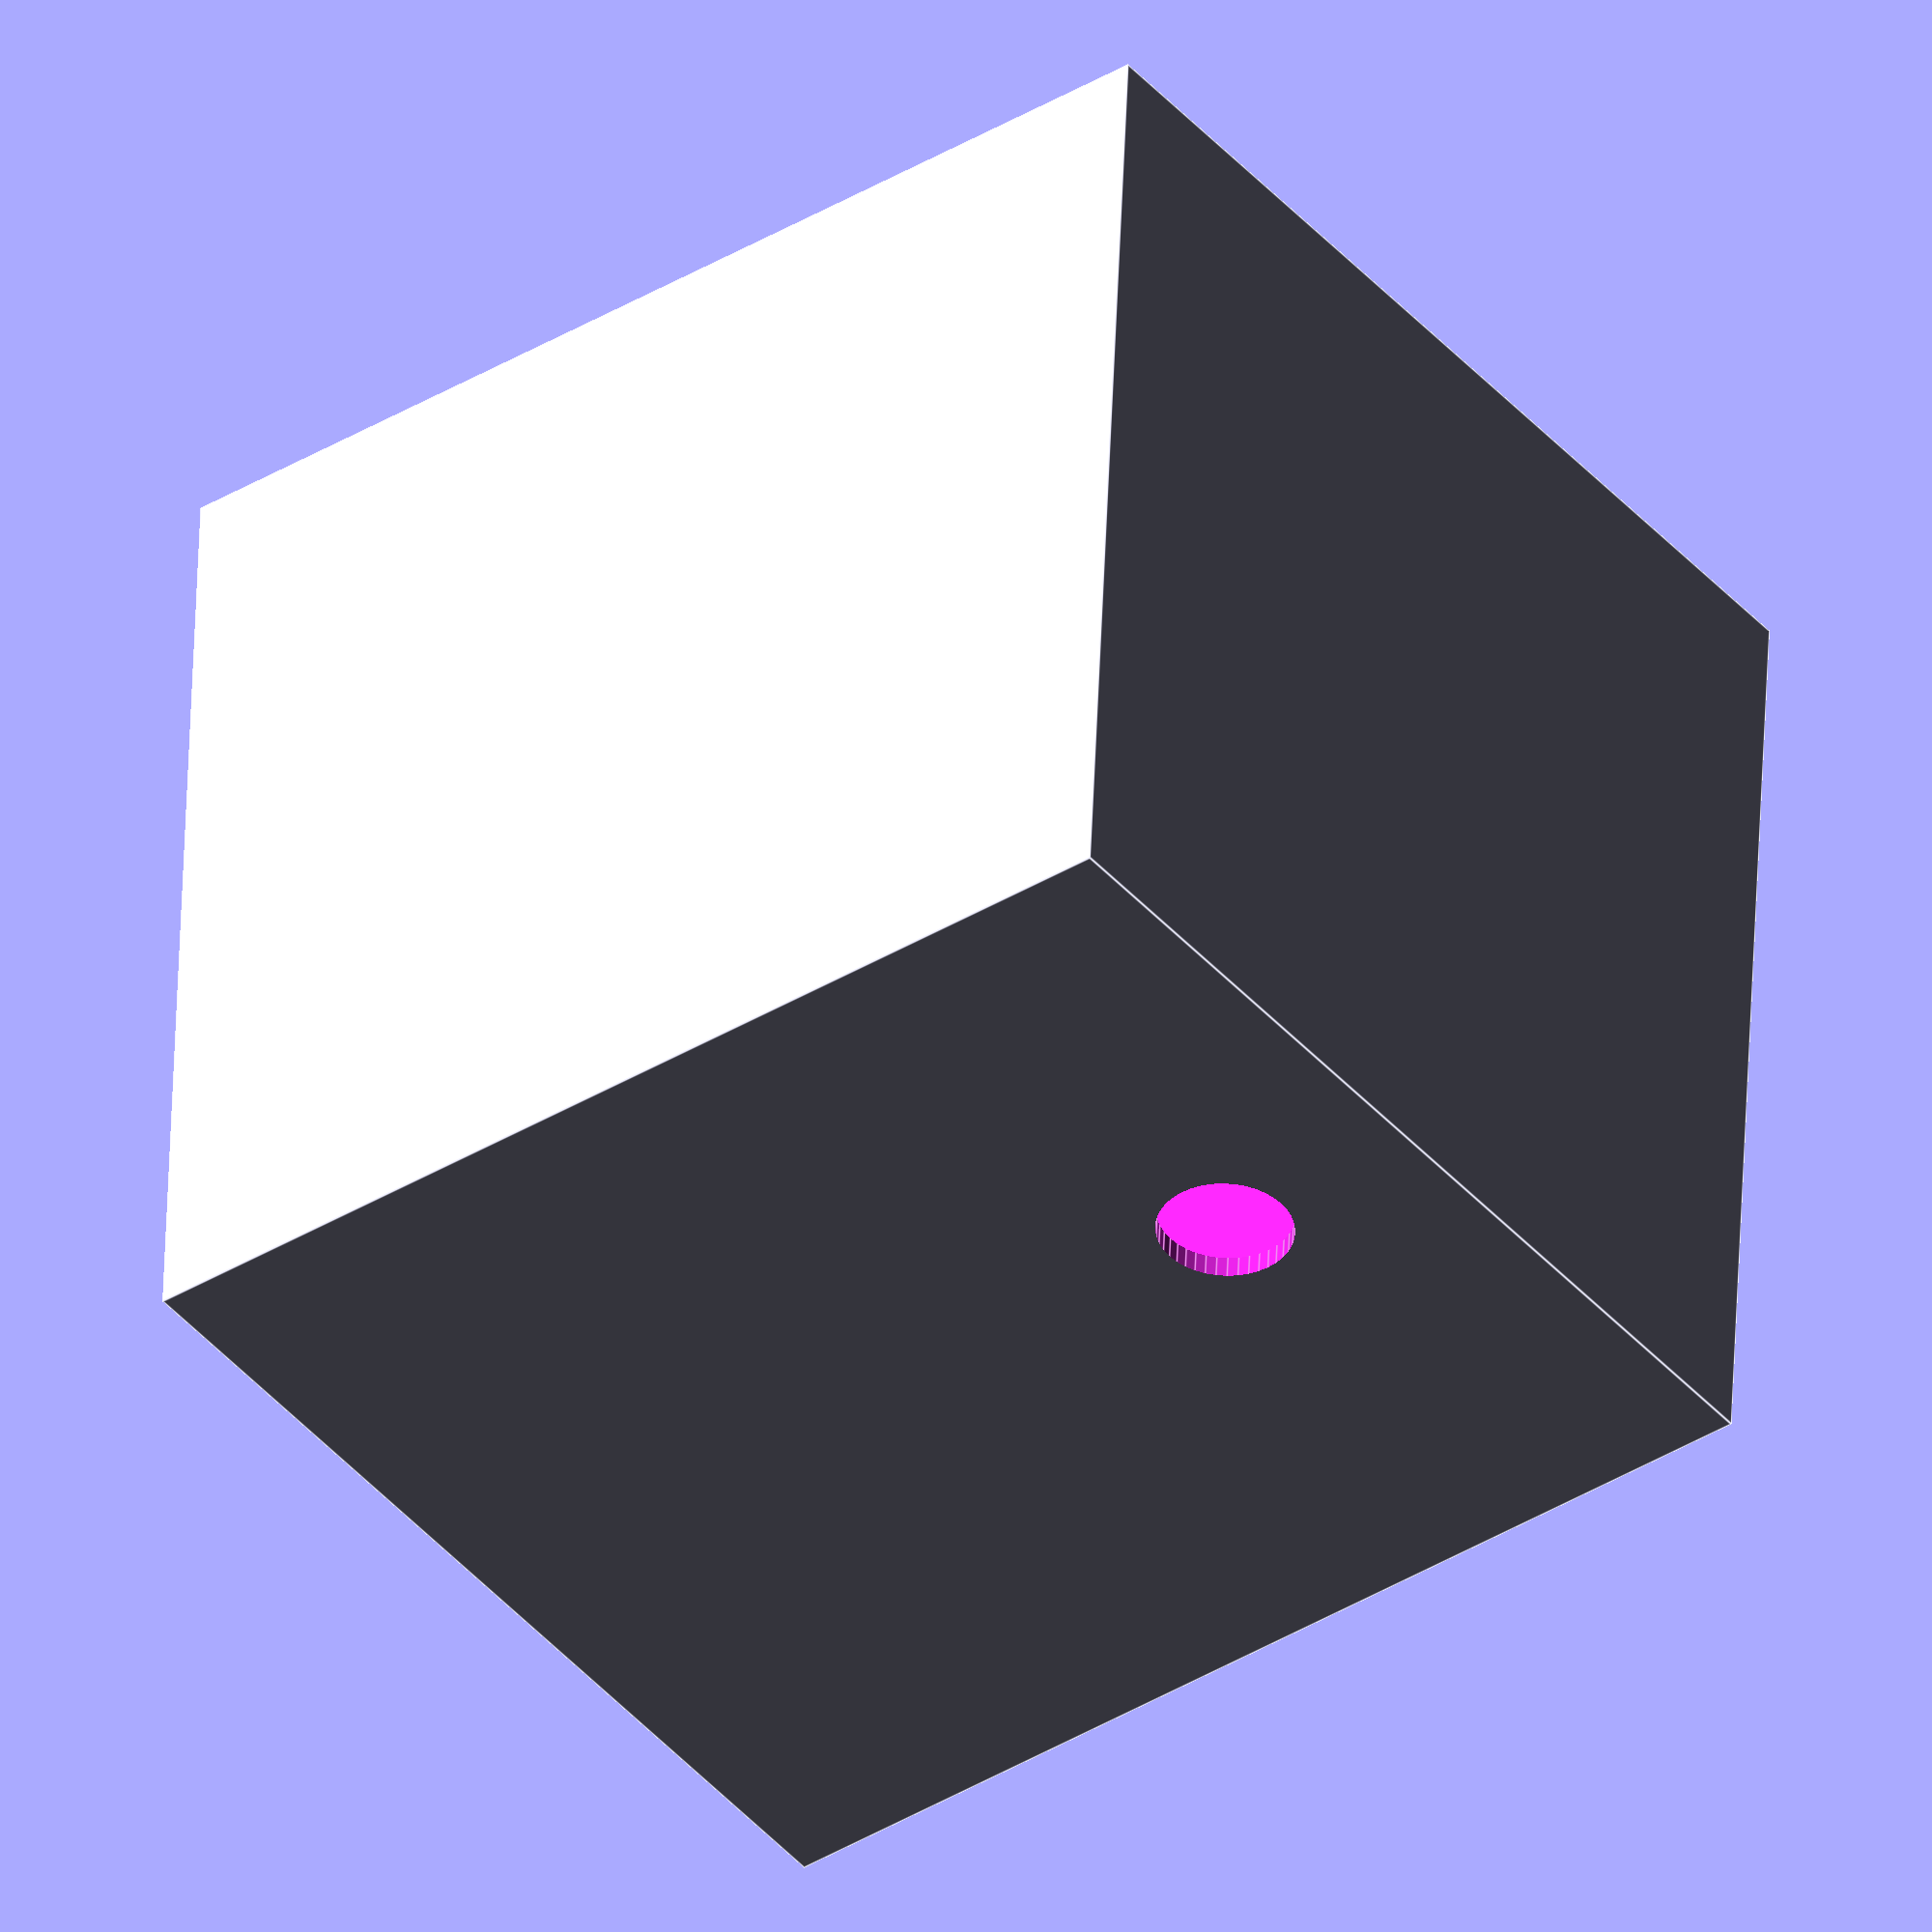
<openscad>
// Notaus
a= 45;
b= 45;
c= 50;

w = 2;

module Outer() {
    
    cube([a,b,c],center=true);
}



module Inner() {
    
    cube([a-w,b-w,c-w],center=true);
}


module box() {
    difference(){
        Outer();
        translate([0,0,w])
        Inner();
        
        rotate([0,90,0])
        translate([15,0,20])
        cylinder(d=6, h=10, center=true, $fn=40);
    }
}

module Deckel() {
    difference() {
        scale([1.2,1.2,1.0])
        Outer();
        translate([0,0,-w])
        scale([1.1,1.1,1.0])
        Outer();
        
        translate([0,0,-5])
        scale([2,2,1.0])
        Outer();
        
        
        translate([0,0,10])
        cylinder(d=23, h=40, center=true, $fn=40);
    }
}

box();
//translate([0,0,10])
//Deckel();
</openscad>
<views>
elev=38.4 azim=86.6 roll=127.6 proj=o view=edges
</views>
